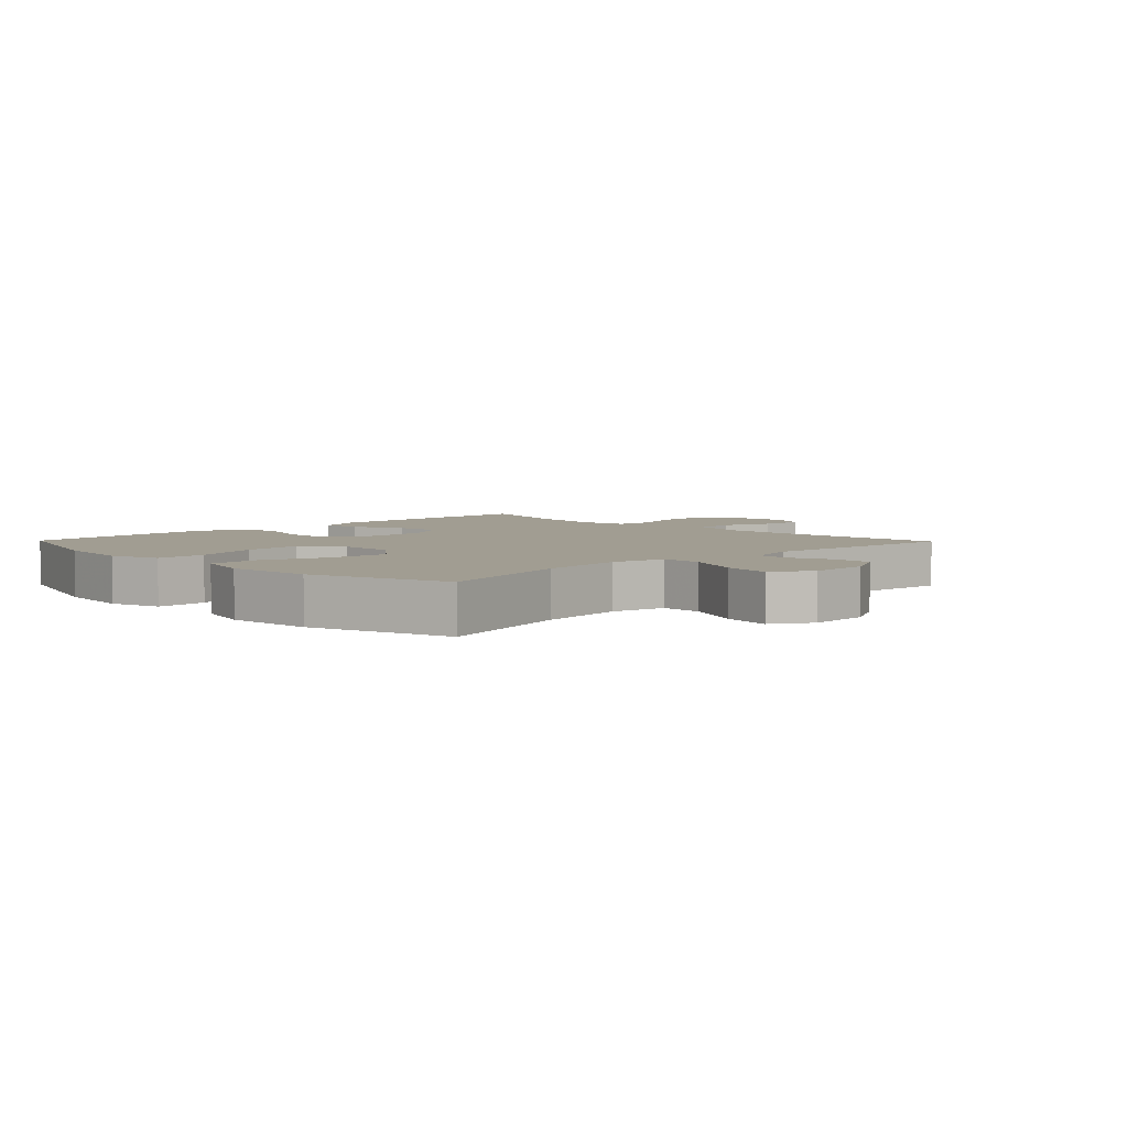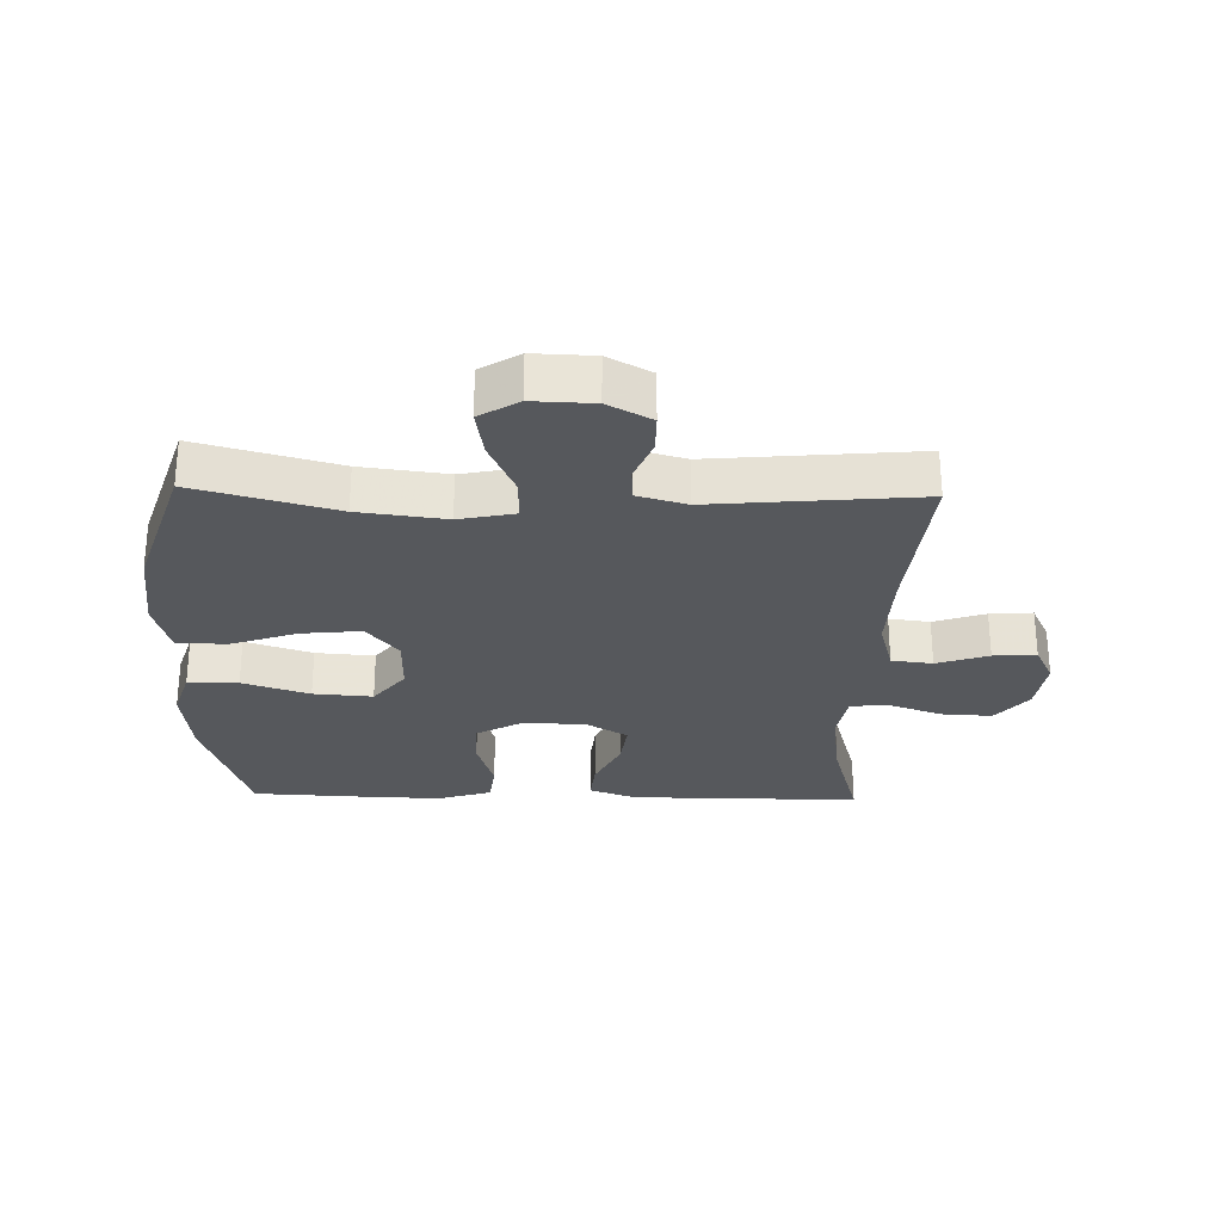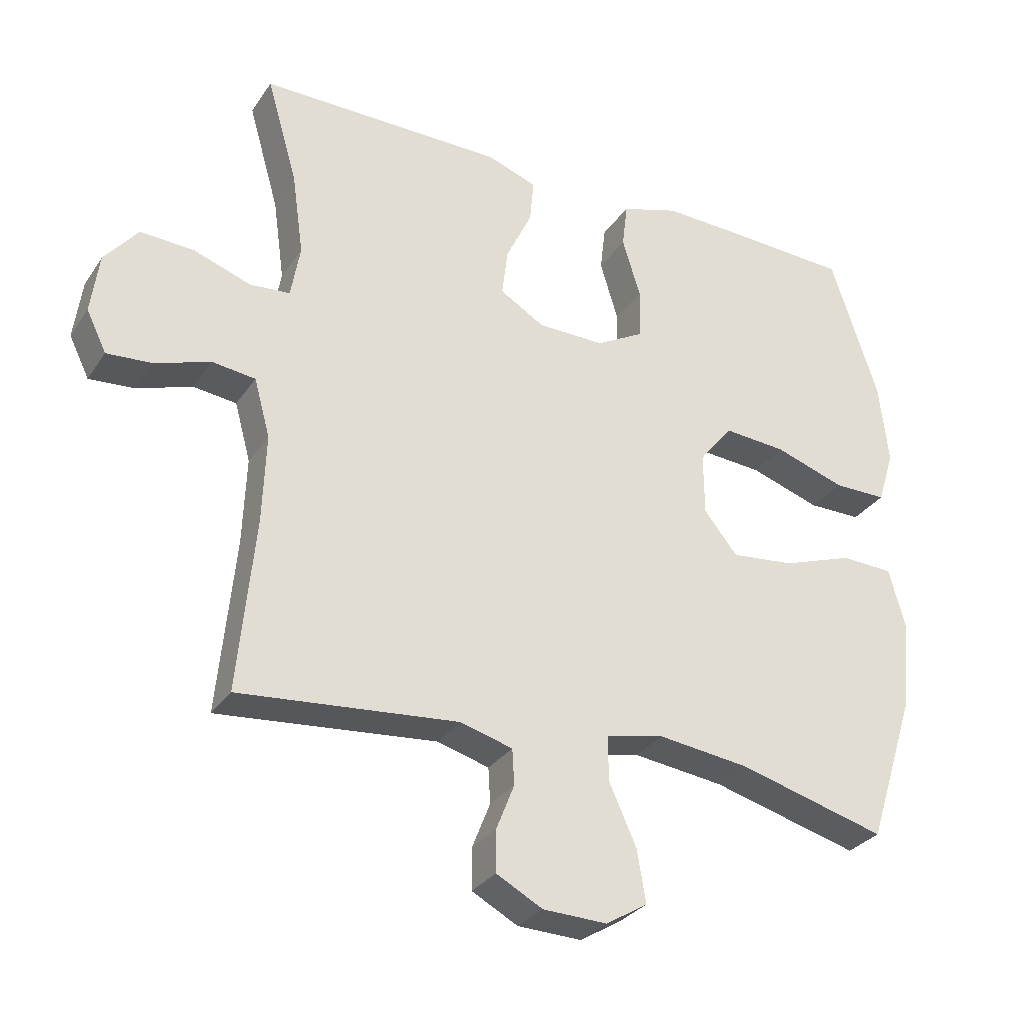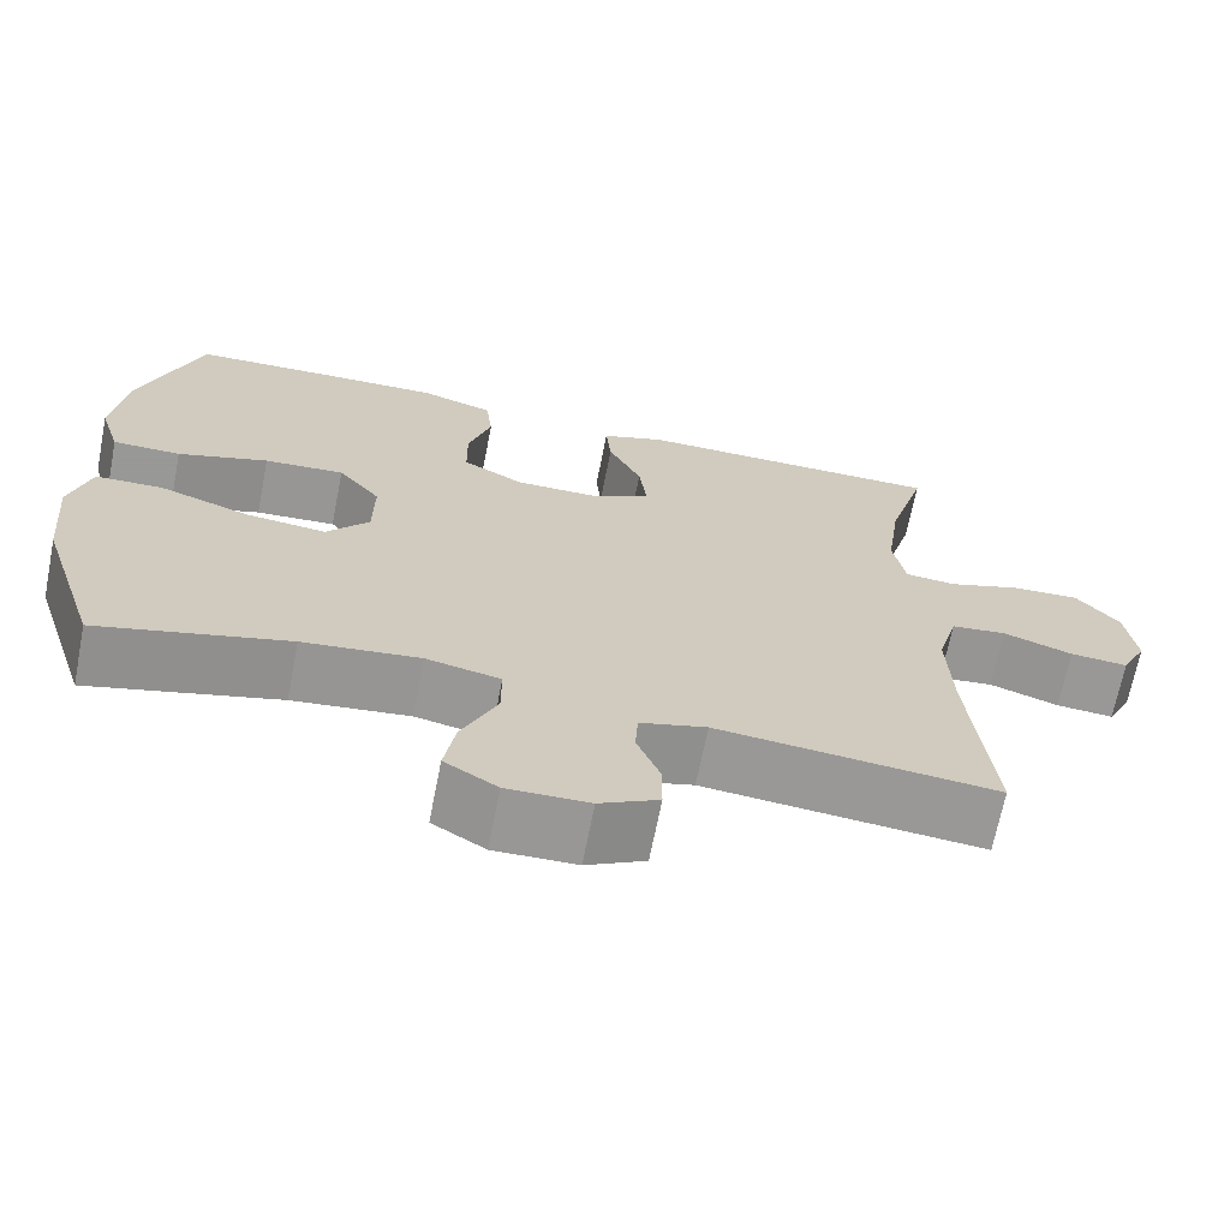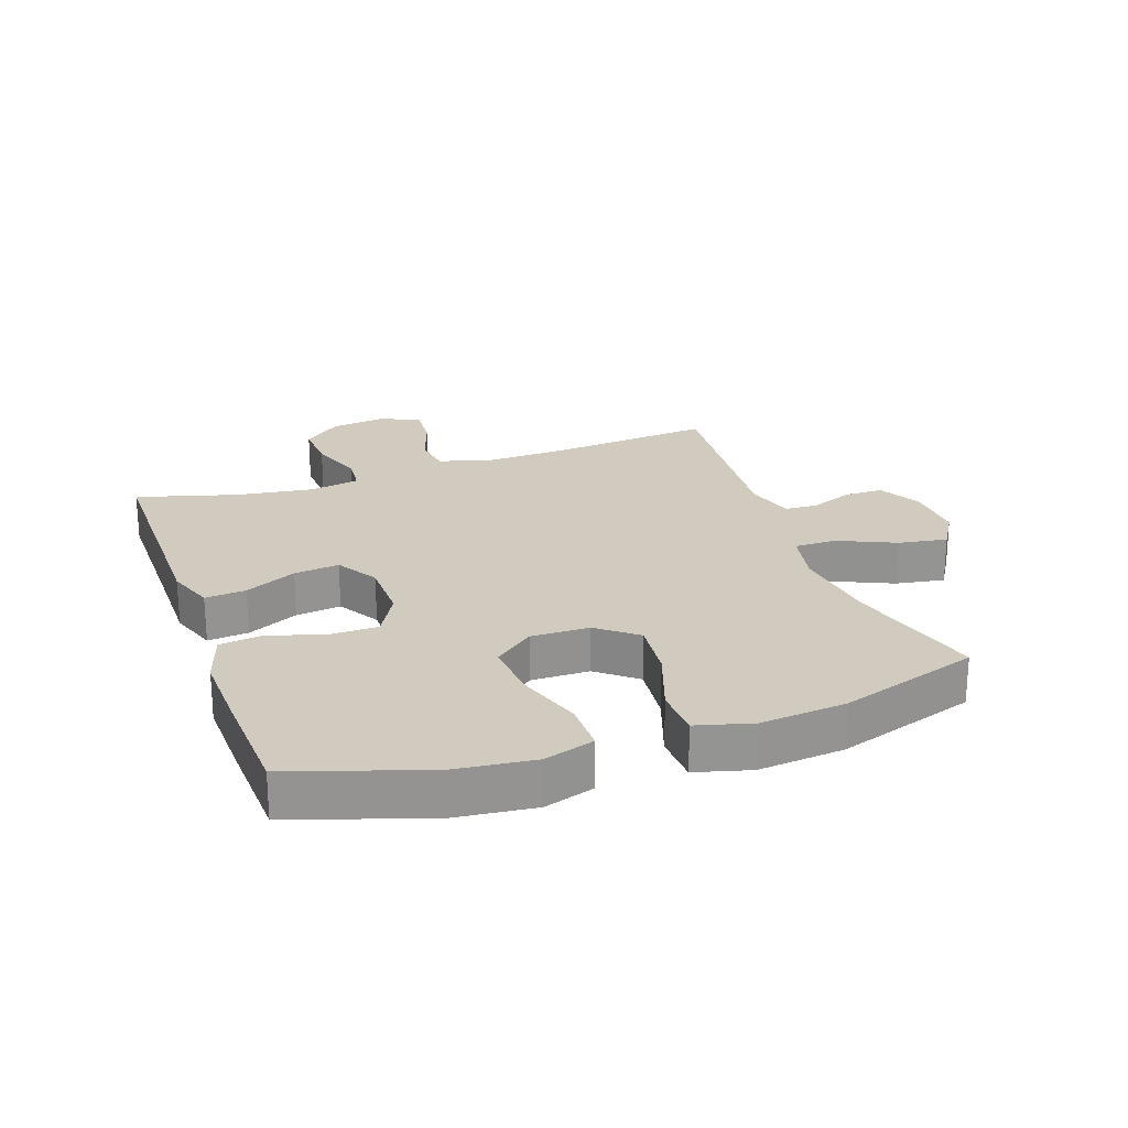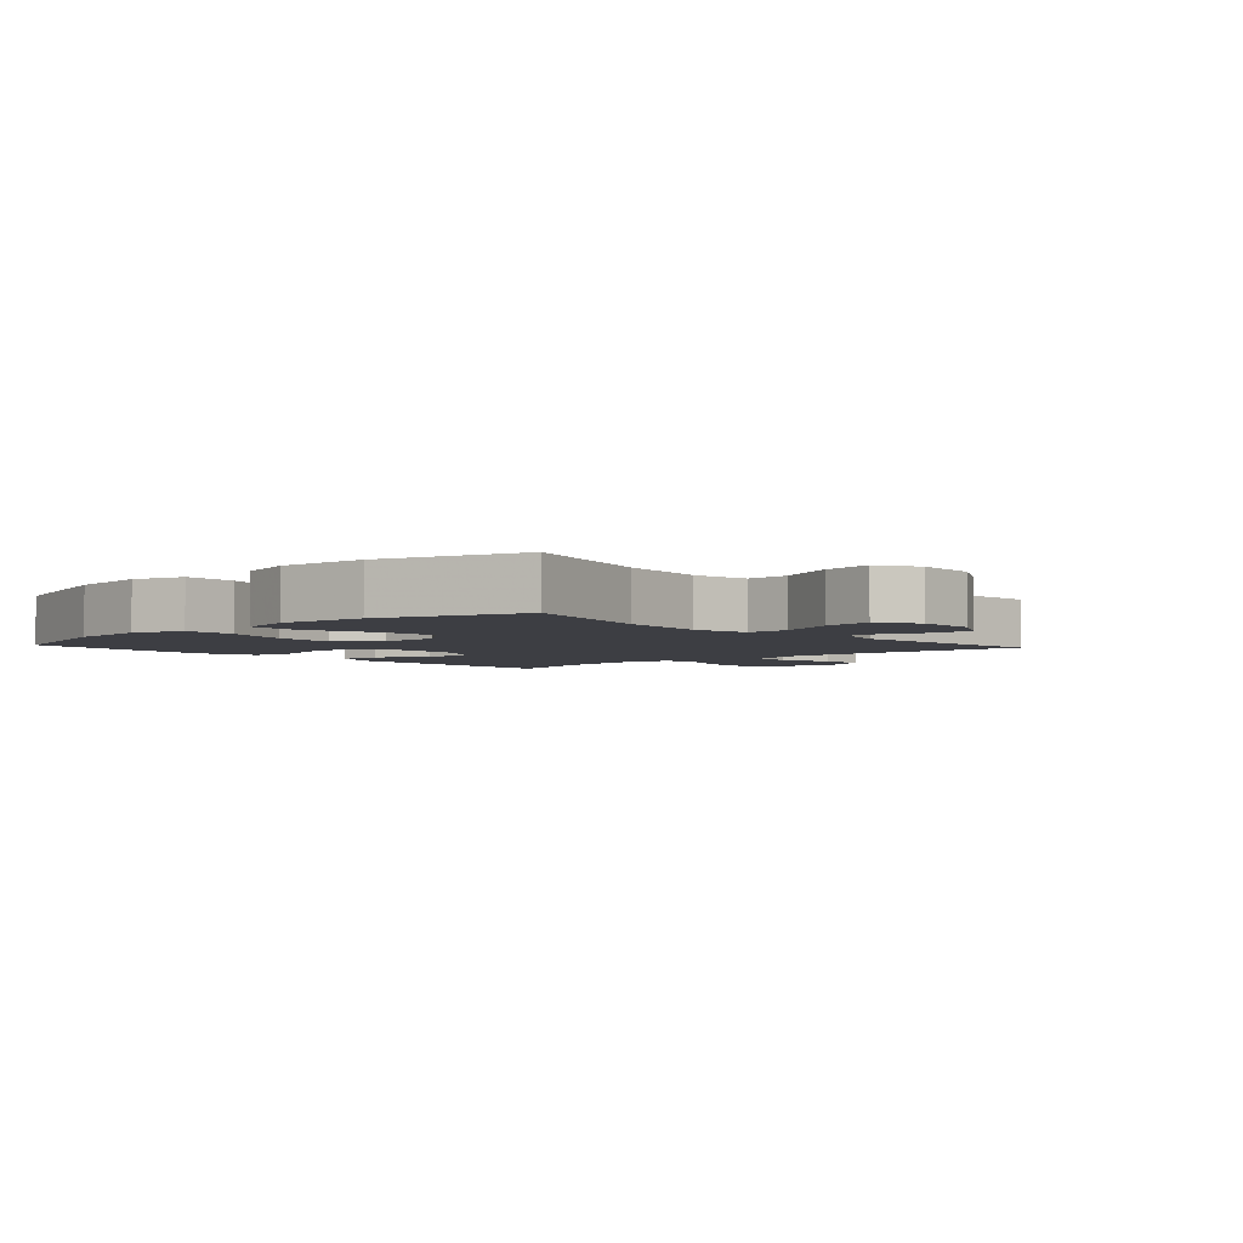
<metadata>
{"format":"obj","ext":"obj","renderer":"f3d","projection":"perspective","resolution":1024,"background":"white","views":[{"elev":4.8,"azim":135.8,"up":"+Y"},{"elev":-27.8,"azim":178.5,"up":"+Y"},{"elev":-30.2,"azim":-27.8,"up":"+Z"},{"elev":-68.4,"azim":168.8,"up":"+Z"},{"elev":23.3,"azim":70.6,"up":"+Y"},{"elev":-3.7,"azim":132.2,"up":"+Y"}]}
</metadata>
<code>
v -0.5 0.07 0.5
v -0.254 0.07 0.499
v -0.133 0.07 0.499
v -0.058 0.07 0.472
v -0.064 0.07 0.407
v -0.103 0.07 0.325
v -0.112 0.07 0.253
v -0.045 0.07 0.213
v 0.055 0.07 0.212
v 0.127 0.07 0.252
v 0.128 0.07 0.328
v 0.101 0.07 0.417
v 0.109 0.07 0.485
v 0.195 0.07 0.512
v 0.325 0.07 0.508
v 0.5 0.07 0.5
v 0.571 0.07 0.284
v 0.585 0.07 0.16
v 0.56 0.07 0.08
v 0.48 0.07 0.08
v 0.374 0.07 0.115
v 0.28 0.07 0.122
v 0.23 0.07 0.059
v 0.231 0.07 -0.034
v 0.281 0.07 -0.096
v 0.376 0.07 -0.086
v 0.482 0.07 -0.049
v 0.561 0.07 -0.052
v 0.585 0.07 -0.14
v 0.572 0.07 -0.277
v 0.5 0.07 -0.5
v 0.278 0.07 -0.44
v 0.141 0.07 -0.423
v 0.054 0.07 -0.441
v 0.054 0.07 -0.508
v 0.095 0.07 -0.599
v 0.108 0.07 -0.677
v 0.046 0.07 -0.715
v -0.05 0.07 -0.712
v -0.119 0.07 -0.675
v -0.119 0.07 -0.613
v -0.092 0.07 -0.545
v -0.095 0.07 -0.492
v -0.173 0.07 -0.47
v -0.5 0.07 -0.5
v -0.475 0.07 -0.239
v -0.47 0.07 -0.108
v -0.494 0.07 -0.021
v -0.559 0.07 -0.013
v -0.641 0.07 -0.041
v -0.709 0.07 -0.046
v -0.739 0.07 0.015
v -0.727 0.07 0.105
v -0.677 0.07 0.166
v -0.597 0.07 0.162
v -0.511 0.07 0.132
v -0.451 0.07 0.137
v -0.437 0.07 0.217
v -0.454 0.07 0.339
v -0.5 0 0.5
v -0.254 0 0.499
v -0.133 0 0.499
v -0.058 0 0.472
v -0.064 0 0.407
v -0.103 0 0.325
v -0.112 0 0.253
v -0.045 0 0.213
v 0.055 0 0.212
v 0.127 0 0.252
v 0.128 0 0.328
v 0.101 0 0.417
v 0.109 0 0.485
v 0.195 0 0.512
v 0.325 0 0.508
v 0.5 0 0.5
v 0.571 0 0.284
v 0.585 0 0.16
v 0.56 0 0.08
v 0.48 0 0.08
v 0.374 0 0.115
v 0.28 0 0.122
v 0.23 0 0.059
v 0.231 0 -0.034
v 0.281 0 -0.096
v 0.376 0 -0.086
v 0.482 0 -0.049
v 0.561 0 -0.052
v 0.585 0 -0.14
v 0.572 0 -0.277
v 0.5 0 -0.5
v 0.278 0 -0.44
v 0.141 0 -0.423
v 0.054 0 -0.441
v 0.054 0 -0.508
v 0.095 0 -0.599
v 0.108 0 -0.677
v 0.046 0 -0.715
v -0.05 0 -0.712
v -0.119 0 -0.675
v -0.119 0 -0.613
v -0.092 0 -0.545
v -0.095 0 -0.492
v -0.173 0 -0.47
v -0.5 0 -0.5
v -0.475 0 -0.239
v -0.47 0 -0.108
v -0.494 0 -0.021
v -0.559 0 -0.013
v -0.641 0 -0.041
v -0.709 0 -0.046
v -0.739 0 0.015
v -0.727 0 0.105
v -0.677 0 0.166
v -0.597 0 0.162
v -0.511 0 0.132
v -0.451 0 0.137
v -0.437 0 0.217
v -0.454 0 0.339
f 54 55 56
f 53 54 56
f 52 53 56
f 51 52 56
f 50 51 56
f 49 50 56
f 48 49 56 57
f 47 48 57
f 46 47 57 58
f 44 45 46
f 43 44 46 58
f 40 41 42
f 39 40 42
f 38 39 42
f 37 38 42
f 36 37 42
f 35 36 42
f 34 35 42 43
f 30 31 32
f 29 30 32
f 28 29 32
f 27 28 32
f 26 27 32
f 25 26 32 33
f 24 25 33 34
f 19 20 21
f 18 19 21
f 17 18 21
f 16 17 21
f 15 16 21
f 14 15 21
f 13 14 21
f 12 13 21
f 11 12 21
f 10 11 21 22
f 9 10 22 23
f 4 5 6
f 3 4 6
f 2 3 6
f 2 6 7
f 1 2 7
f 59 1 7
f 58 59 7 8
f 43 58 8
f 24 34 43
f 23 24 43
f 9 23 43
f 8 9 43
f 115 114 113
f 115 113 112
f 115 112 111
f 115 111 110
f 115 110 109
f 115 109 108
f 116 115 108 107
f 116 107 106
f 117 116 106 105
f 105 104 103
f 117 105 103 102
f 101 100 99
f 101 99 98
f 101 98 97
f 101 97 96
f 101 96 95
f 101 95 94
f 102 101 94 93
f 91 90 89
f 91 89 88
f 91 88 87
f 91 87 86
f 91 86 85
f 92 91 85 84
f 93 92 84 83
f 80 79 78
f 80 78 77
f 80 77 76
f 80 76 75
f 80 75 74
f 80 74 73
f 80 73 72
f 80 72 71
f 80 71 70
f 81 80 70 69
f 82 81 69 68
f 65 64 63
f 65 63 62
f 65 62 61
f 66 65 61
f 66 61 60
f 66 60 118
f 67 66 118 117
f 67 117 102
f 102 93 83
f 102 83 82
f 102 82 68
f 102 68 67
f 1 60 61 2
f 2 61 62 3
f 3 62 63 4
f 4 63 64 5
f 5 64 65 6
f 6 65 66 7
f 7 66 67 8
f 8 67 68 9
f 9 68 69 10
f 10 69 70 11
f 11 70 71 12
f 12 71 72 13
f 13 72 73 14
f 14 73 74 15
f 15 74 75 16
f 16 75 76 17
f 17 76 77 18
f 18 77 78 19
f 19 78 79 20
f 20 79 80 21
f 21 80 81 22
f 22 81 82 23
f 23 82 83 24
f 24 83 84 25
f 25 84 85 26
f 26 85 86 27
f 27 86 87 28
f 28 87 88 29
f 29 88 89 30
f 30 89 90 31
f 31 90 91 32
f 32 91 92 33
f 33 92 93 34
f 34 93 94 35
f 35 94 95 36
f 36 95 96 37
f 37 96 97 38
f 38 97 98 39
f 39 98 99 40
f 40 99 100 41
f 41 100 101 42
f 42 101 102 43
f 43 102 103 44
f 44 103 104 45
f 45 104 105 46
f 46 105 106 47
f 47 106 107 48
f 48 107 108 49
f 49 108 109 50
f 50 109 110 51
f 51 110 111 52
f 52 111 112 53
f 53 112 113 54
f 54 113 114 55
f 55 114 115 56
f 56 115 116 57
f 57 116 117 58
f 58 117 118 59
f 59 118 60 1

</code>
